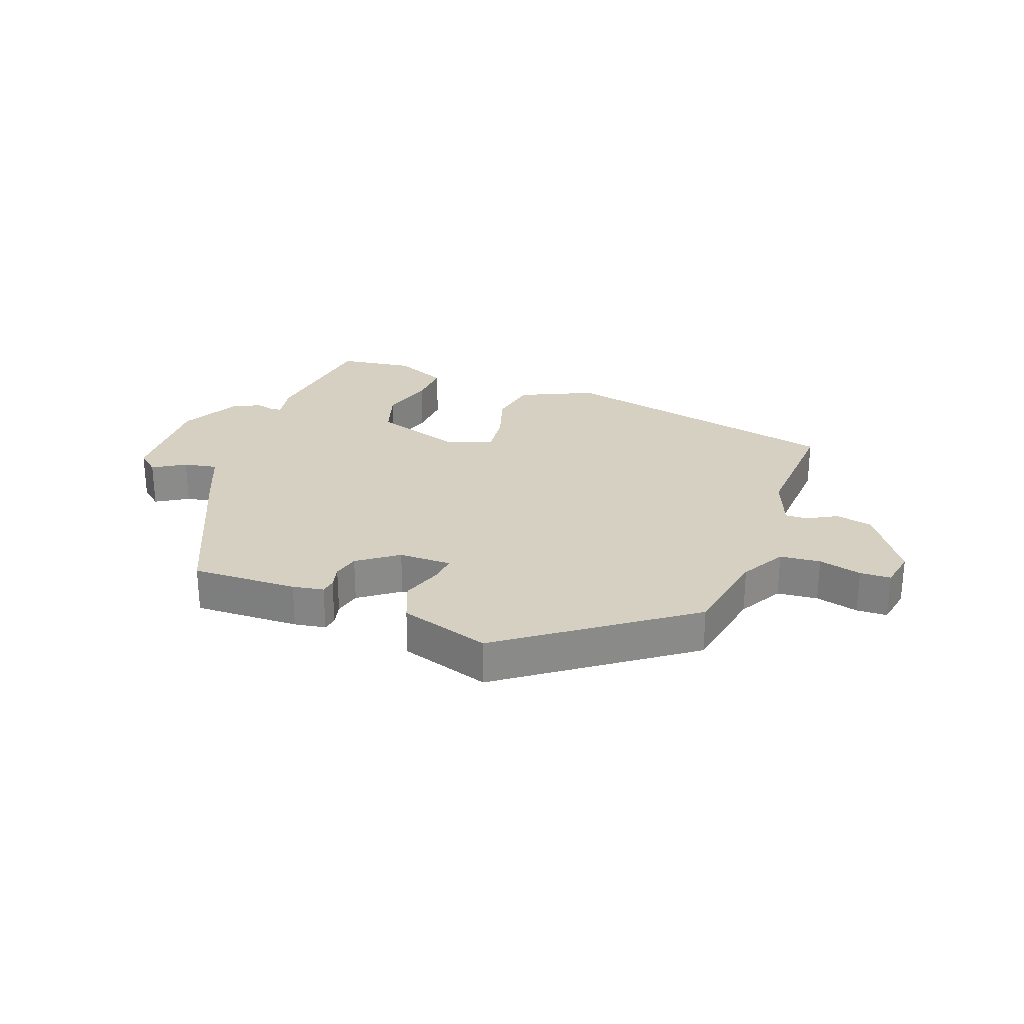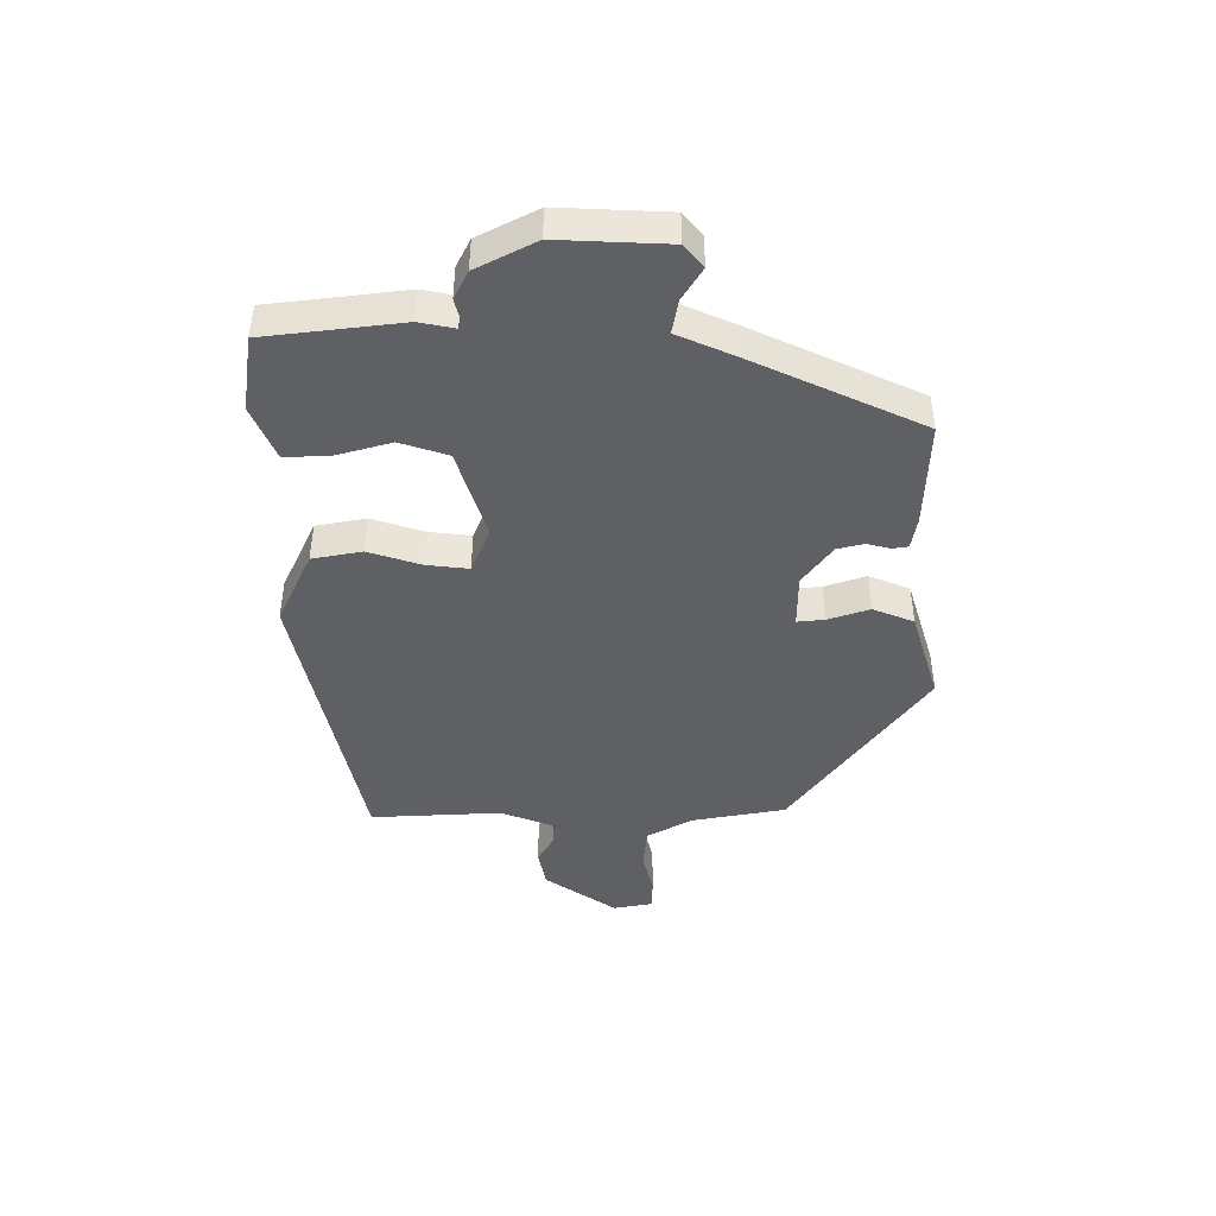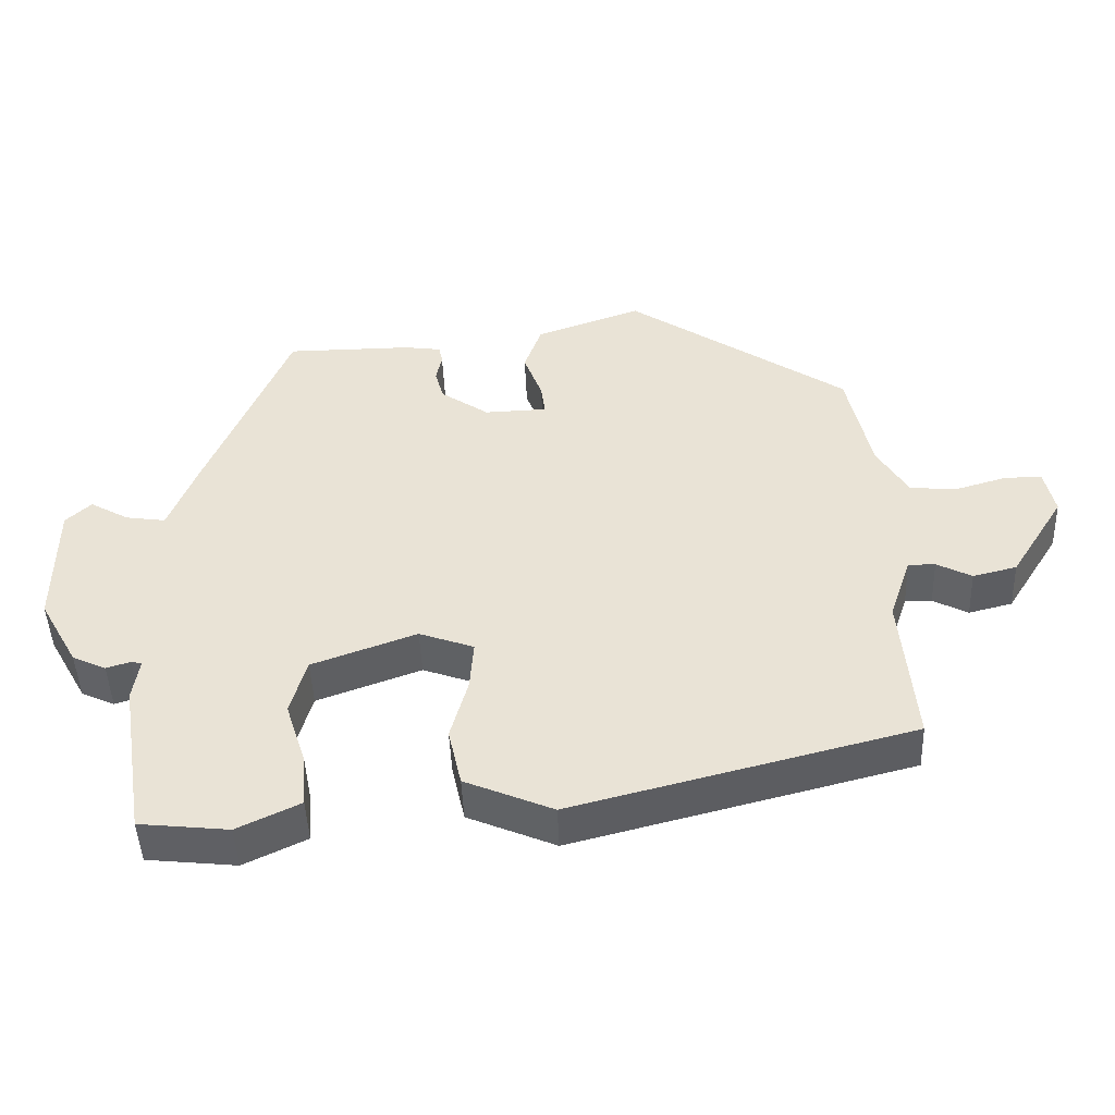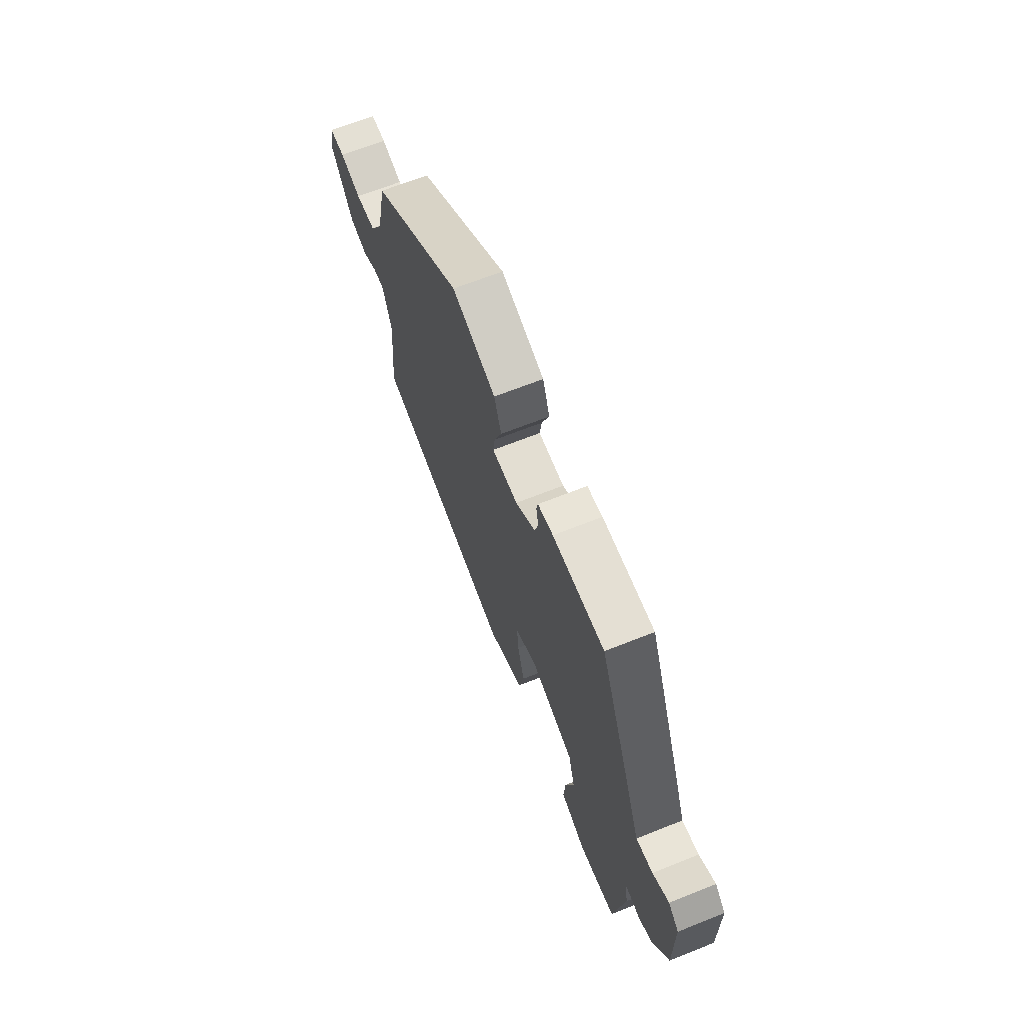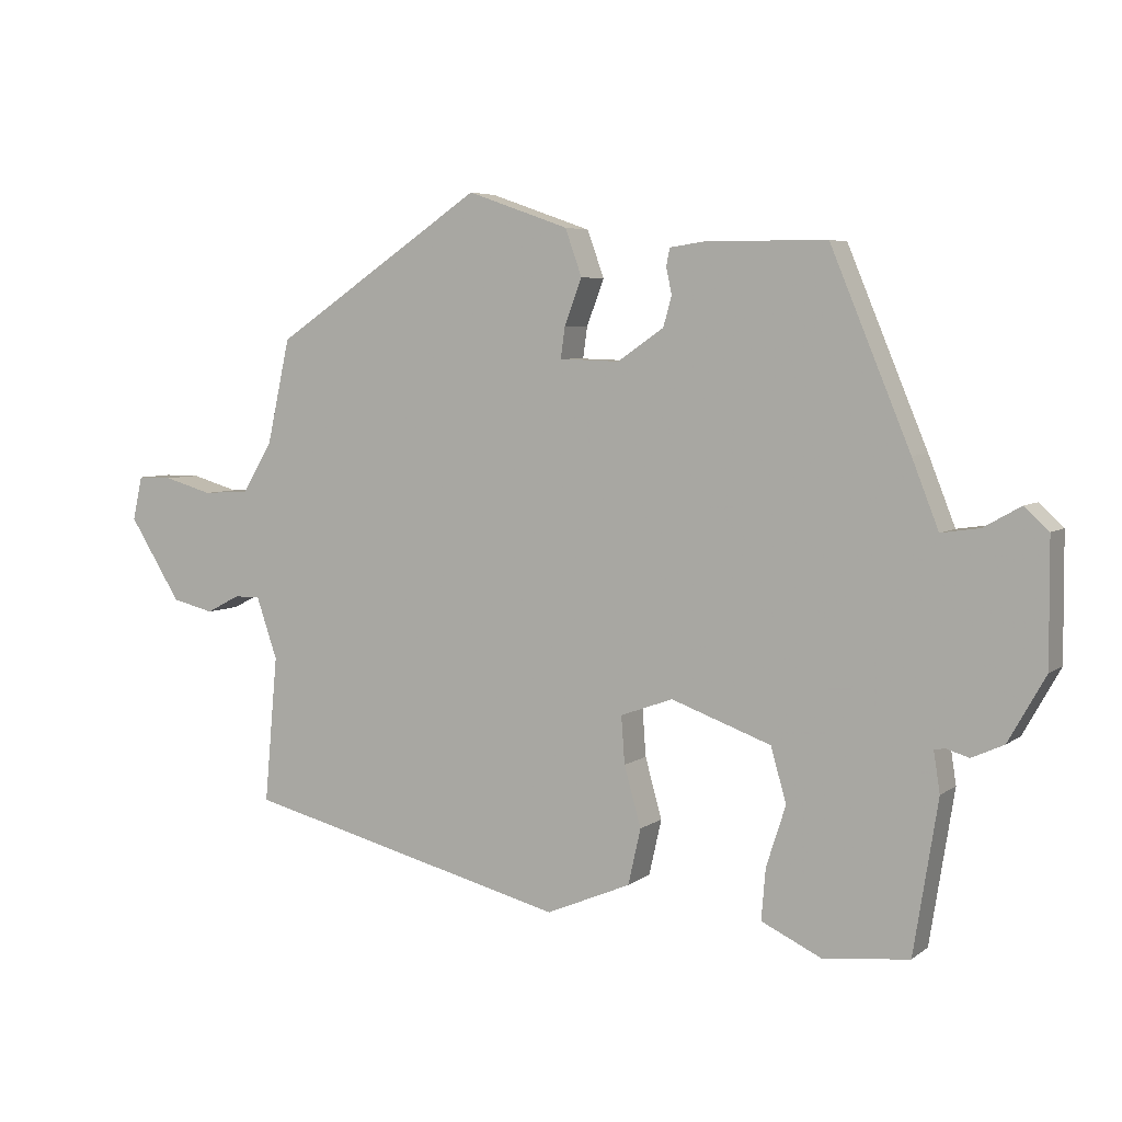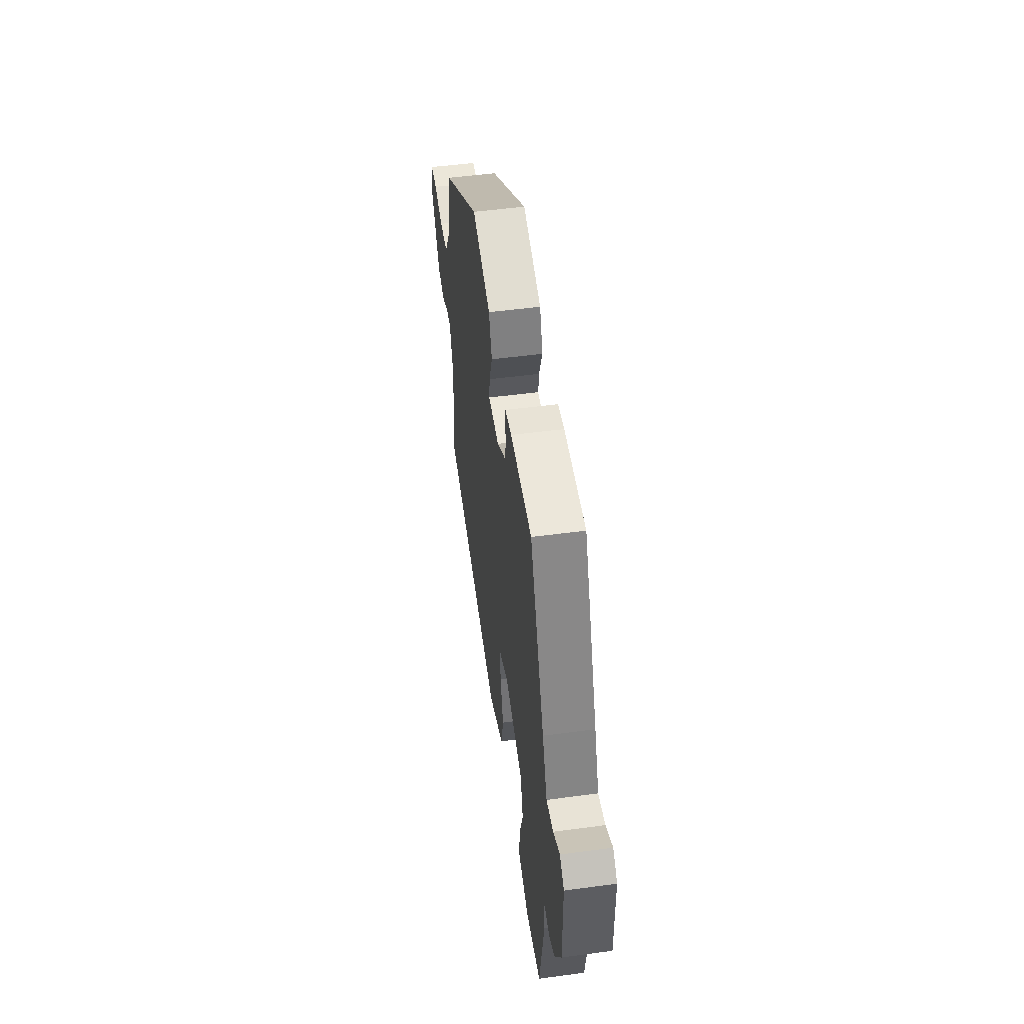
<metadata>
{"format":"obj","ext":"obj","renderer":"f3d","projection":"perspective","resolution":1024,"background":"white","views":[{"elev":26.5,"azim":18.3,"up":"+Y"},{"elev":-44.6,"azim":-92.2,"up":"+Y"},{"elev":-46.3,"azim":2.2,"up":"+Z"},{"elev":66.1,"azim":-111.9,"up":"+Z"},{"elev":5.3,"azim":-153.7,"up":"+Z"},{"elev":50.2,"azim":-98.4,"up":"+Z"}]}
</metadata>
<code>
v -0.373 0.07 0.457
v -0.201 0.07 0.458
v -0.15 0.07 0.451
v -0.145 0.07 0.426
v -0.153 0.07 0.388
v -0.141 0.07 0.345
v -0.075 0.07 0.3
v 0.011 0.07 0.303
v 0.005 0.07 0.347
v -0.02 0.07 0.413
v 0.004 0.07 0.48
v 0.149 0.07 0.531
v 0.45 0.07 0.329
v 0.483 0.07 0.179
v 0.526 0.07 0.108
v 0.592 0.07 0.104
v 0.661 0.07 0.124
v 0.711 0.07 0.124
v 0.725 0.07 0.061
v 0.651 0.07 -0.057
v 0.591 0.07 -0.072
v 0.543 0.07 -0.047
v 0.506 0.07 -0.047
v 0.476 0.07 -0.135
v 0.495 0.07 -0.346
v 0.029 0.07 -0.465
v -0.092 0.07 -0.414
v -0.11 0.07 -0.334
v -0.086 0.07 -0.248
v -0.081 0.07 -0.18
v -0.156 0.07 -0.153
v -0.299 0.07 -0.205
v -0.321 0.07 -0.283
v -0.293 0.07 -0.37
v -0.287 0.07 -0.443
v -0.373 0.07 -0.484
v -0.496 0.07 -0.471
v -0.531 0.07 -0.252
v -0.522 0.07 -0.194
v -0.537 0.07 -0.191
v -0.57 0.07 -0.201
v -0.616 0.07 -0.18
v -0.669 0.07 -0.086
v -0.668 0.07 0.091
v -0.633 0.07 0.123
v -0.58 0.07 0.093
v -0.525 0.07 0.085
v -0.487 0.07 0.182
v -0.373 0 0.457
v -0.201 0 0.458
v -0.15 0 0.451
v -0.145 0 0.426
v -0.153 0 0.388
v -0.141 0 0.345
v -0.075 0 0.3
v 0.011 0 0.303
v 0.005 0 0.347
v -0.02 0 0.413
v 0.004 0 0.48
v 0.149 0 0.531
v 0.45 0 0.329
v 0.483 0 0.179
v 0.526 0 0.108
v 0.592 0 0.104
v 0.661 0 0.124
v 0.711 0 0.124
v 0.725 0 0.061
v 0.651 0 -0.057
v 0.591 0 -0.072
v 0.543 0 -0.047
v 0.506 0 -0.047
v 0.476 0 -0.135
v 0.495 0 -0.346
v 0.029 0 -0.465
v -0.092 0 -0.414
v -0.11 0 -0.334
v -0.086 0 -0.248
v -0.081 0 -0.18
v -0.156 0 -0.153
v -0.299 0 -0.205
v -0.321 0 -0.283
v -0.293 0 -0.37
v -0.287 0 -0.443
v -0.373 0 -0.484
v -0.496 0 -0.471
v -0.531 0 -0.252
v -0.522 0 -0.194
v -0.537 0 -0.191
v -0.57 0 -0.201
v -0.616 0 -0.18
v -0.669 0 -0.086
v -0.668 0 0.091
v -0.633 0 0.123
v -0.58 0 0.093
v -0.525 0 0.085
v -0.487 0 0.182
f 47 48 1 2
f 43 44 45 46
f 43 46 47
f 40 41 42 43
f 39 40 43 47
f 36 37 38 39
f 33 34 35 36
f 33 36 39 47
f 26 27 28 29
f 24 25 26 29
f 23 24 29 30
f 19 20 21 22
f 19 22 23
f 16 17 18 19
f 15 16 19 23
f 14 15 23 30
f 9 10 11 12
f 8 9 12 13
f 2 3 4 5
f 2 5 6
f 32 33 47 2
f 13 14 30 31
f 8 13 31 32
f 7 8 32
f 6 7 32
f 2 6 32
f 50 49 96 95
f 94 93 92 91
f 95 94 91
f 91 90 89 88
f 95 91 88 87
f 87 86 85 84
f 84 83 82 81
f 95 87 84 81
f 77 76 75 74
f 77 74 73 72
f 78 77 72 71
f 70 69 68 67
f 71 70 67
f 67 66 65 64
f 71 67 64 63
f 78 71 63 62
f 60 59 58 57
f 61 60 57 56
f 53 52 51 50
f 54 53 50
f 50 95 81 80
f 79 78 62 61
f 80 79 61 56
f 80 56 55
f 80 55 54
f 80 54 50
f 1 49 50 2
f 2 50 51 3
f 3 51 52 4
f 4 52 53 5
f 5 53 54 6
f 6 54 55 7
f 7 55 56 8
f 8 56 57 9
f 9 57 58 10
f 10 58 59 11
f 11 59 60 12
f 12 60 61 13
f 13 61 62 14
f 14 62 63 15
f 15 63 64 16
f 16 64 65 17
f 17 65 66 18
f 18 66 67 19
f 19 67 68 20
f 20 68 69 21
f 21 69 70 22
f 22 70 71 23
f 23 71 72 24
f 24 72 73 25
f 25 73 74 26
f 26 74 75 27
f 27 75 76 28
f 28 76 77 29
f 29 77 78 30
f 30 78 79 31
f 31 79 80 32
f 32 80 81 33
f 33 81 82 34
f 34 82 83 35
f 35 83 84 36
f 36 84 85 37
f 37 85 86 38
f 38 86 87 39
f 39 87 88 40
f 40 88 89 41
f 41 89 90 42
f 42 90 91 43
f 43 91 92 44
f 44 92 93 45
f 45 93 94 46
f 46 94 95 47
f 47 95 96 48
f 48 96 49 1

</code>
